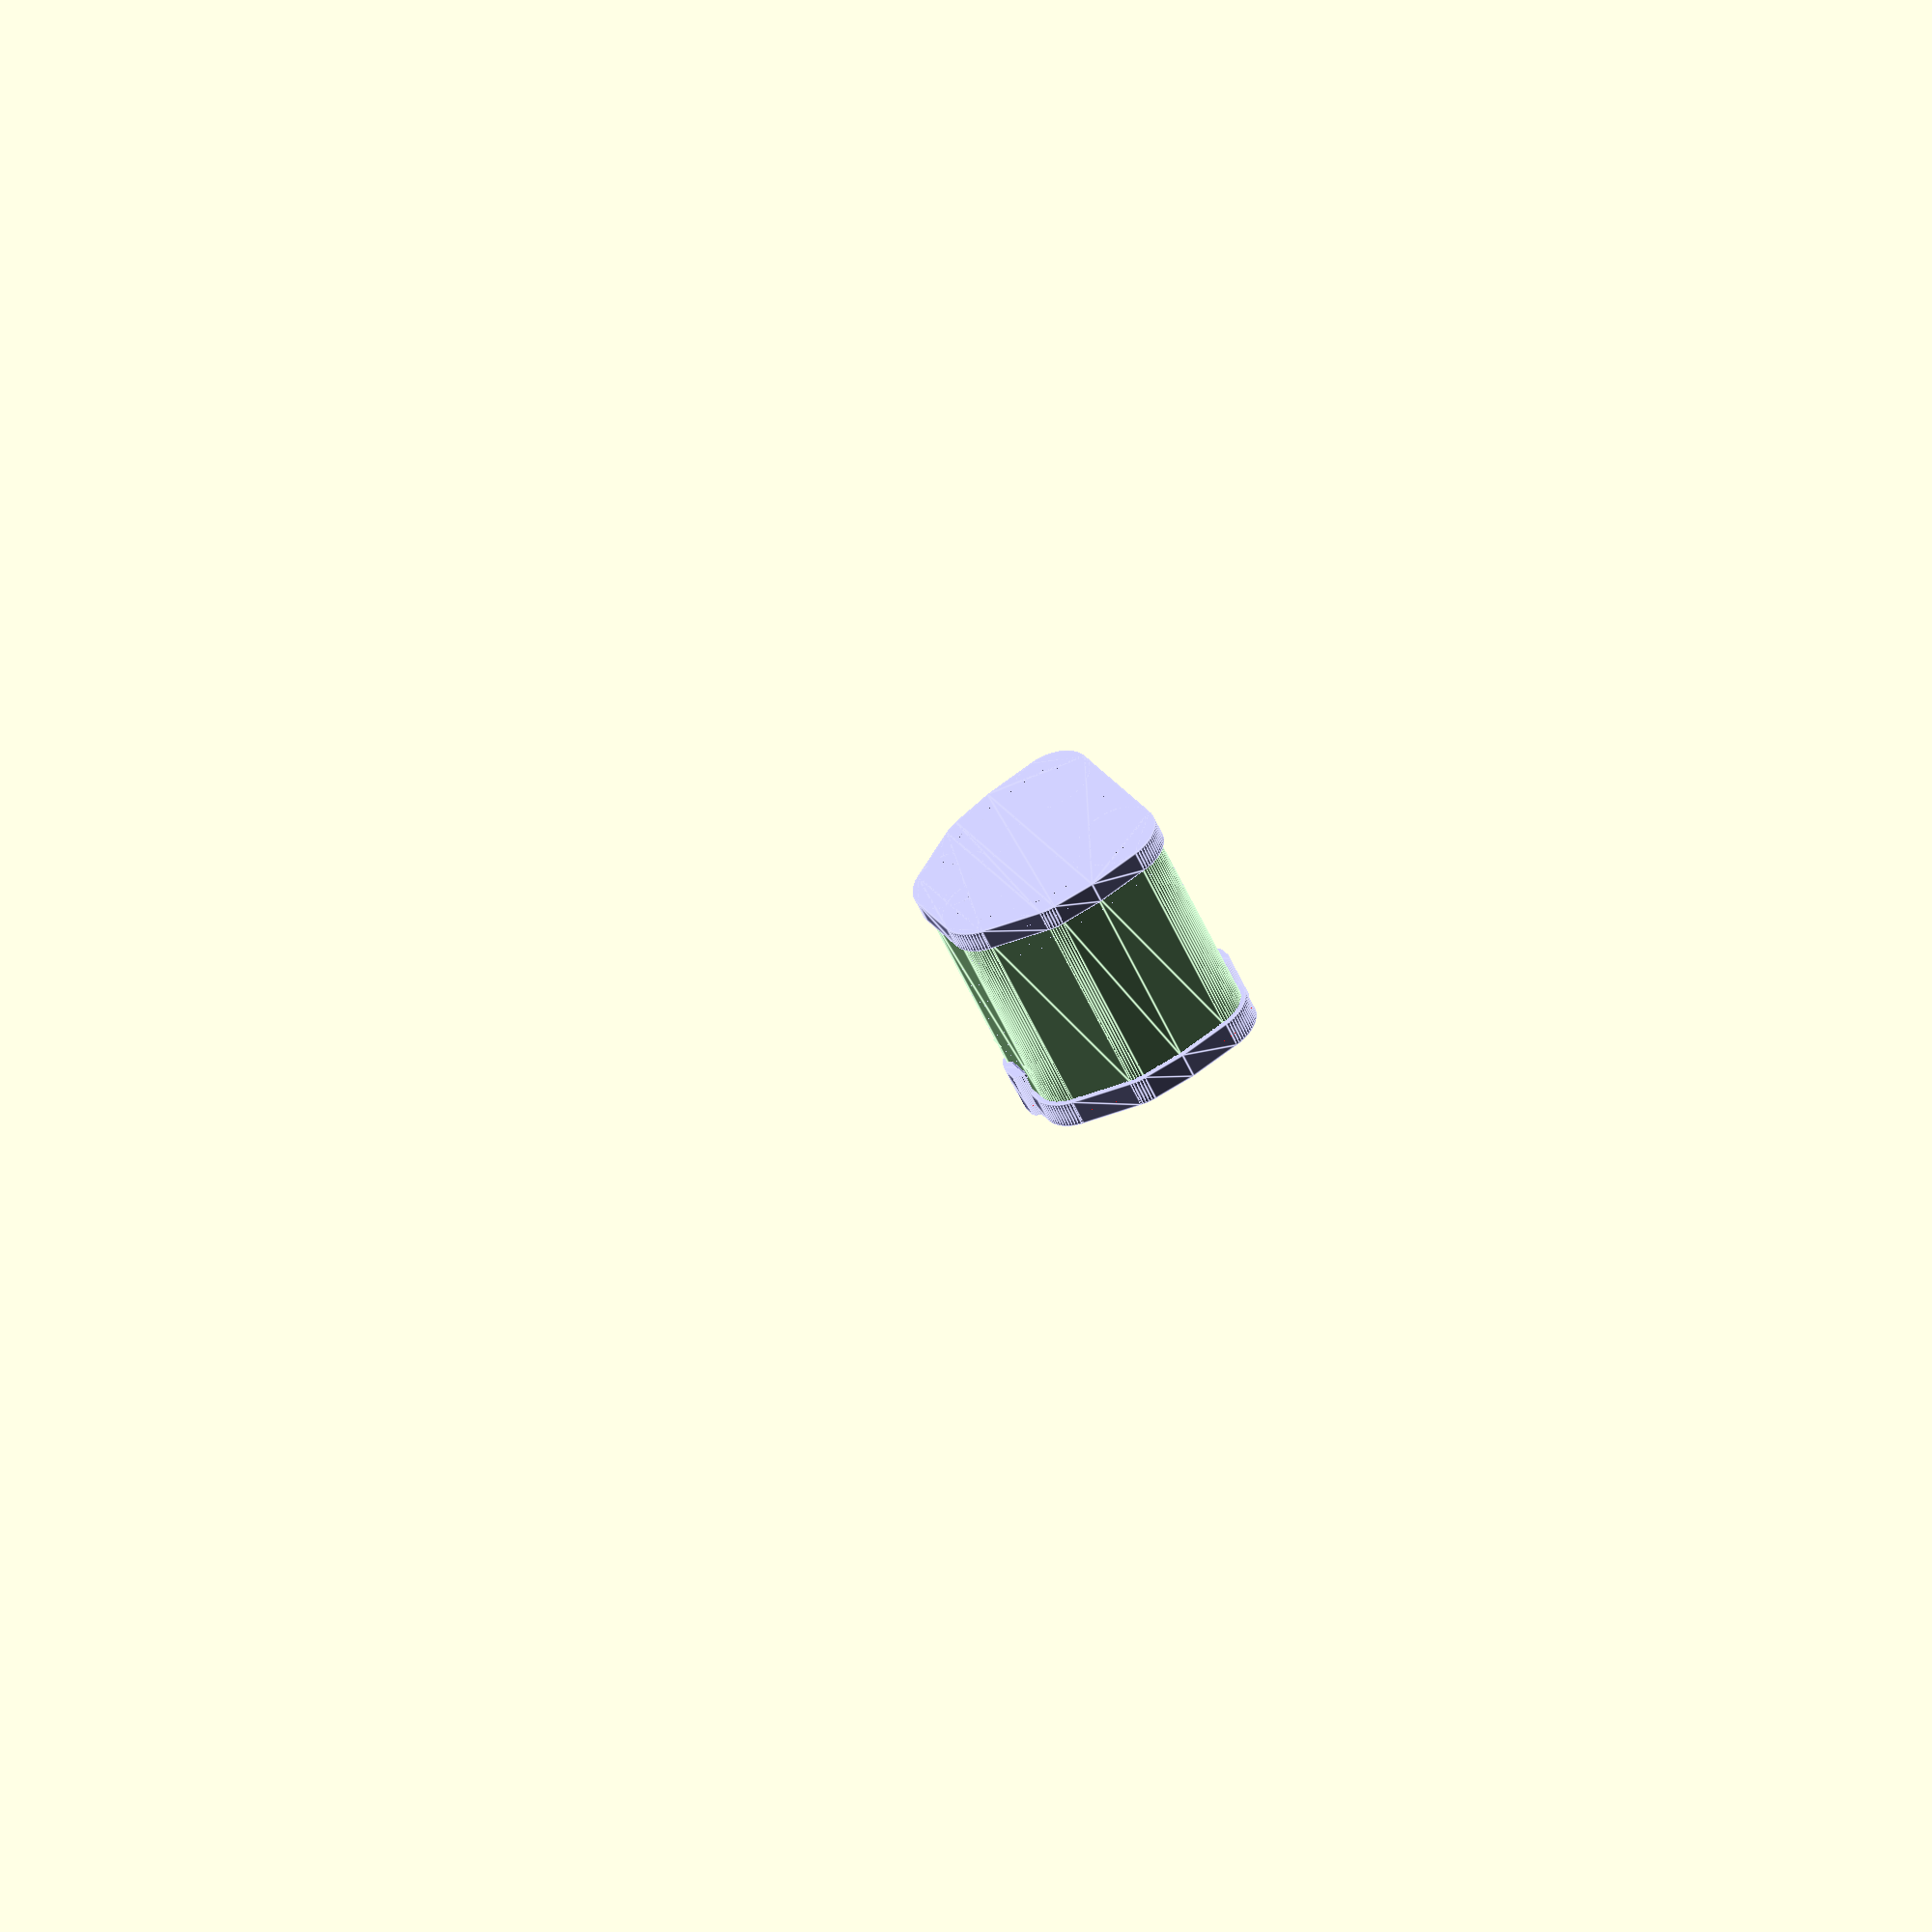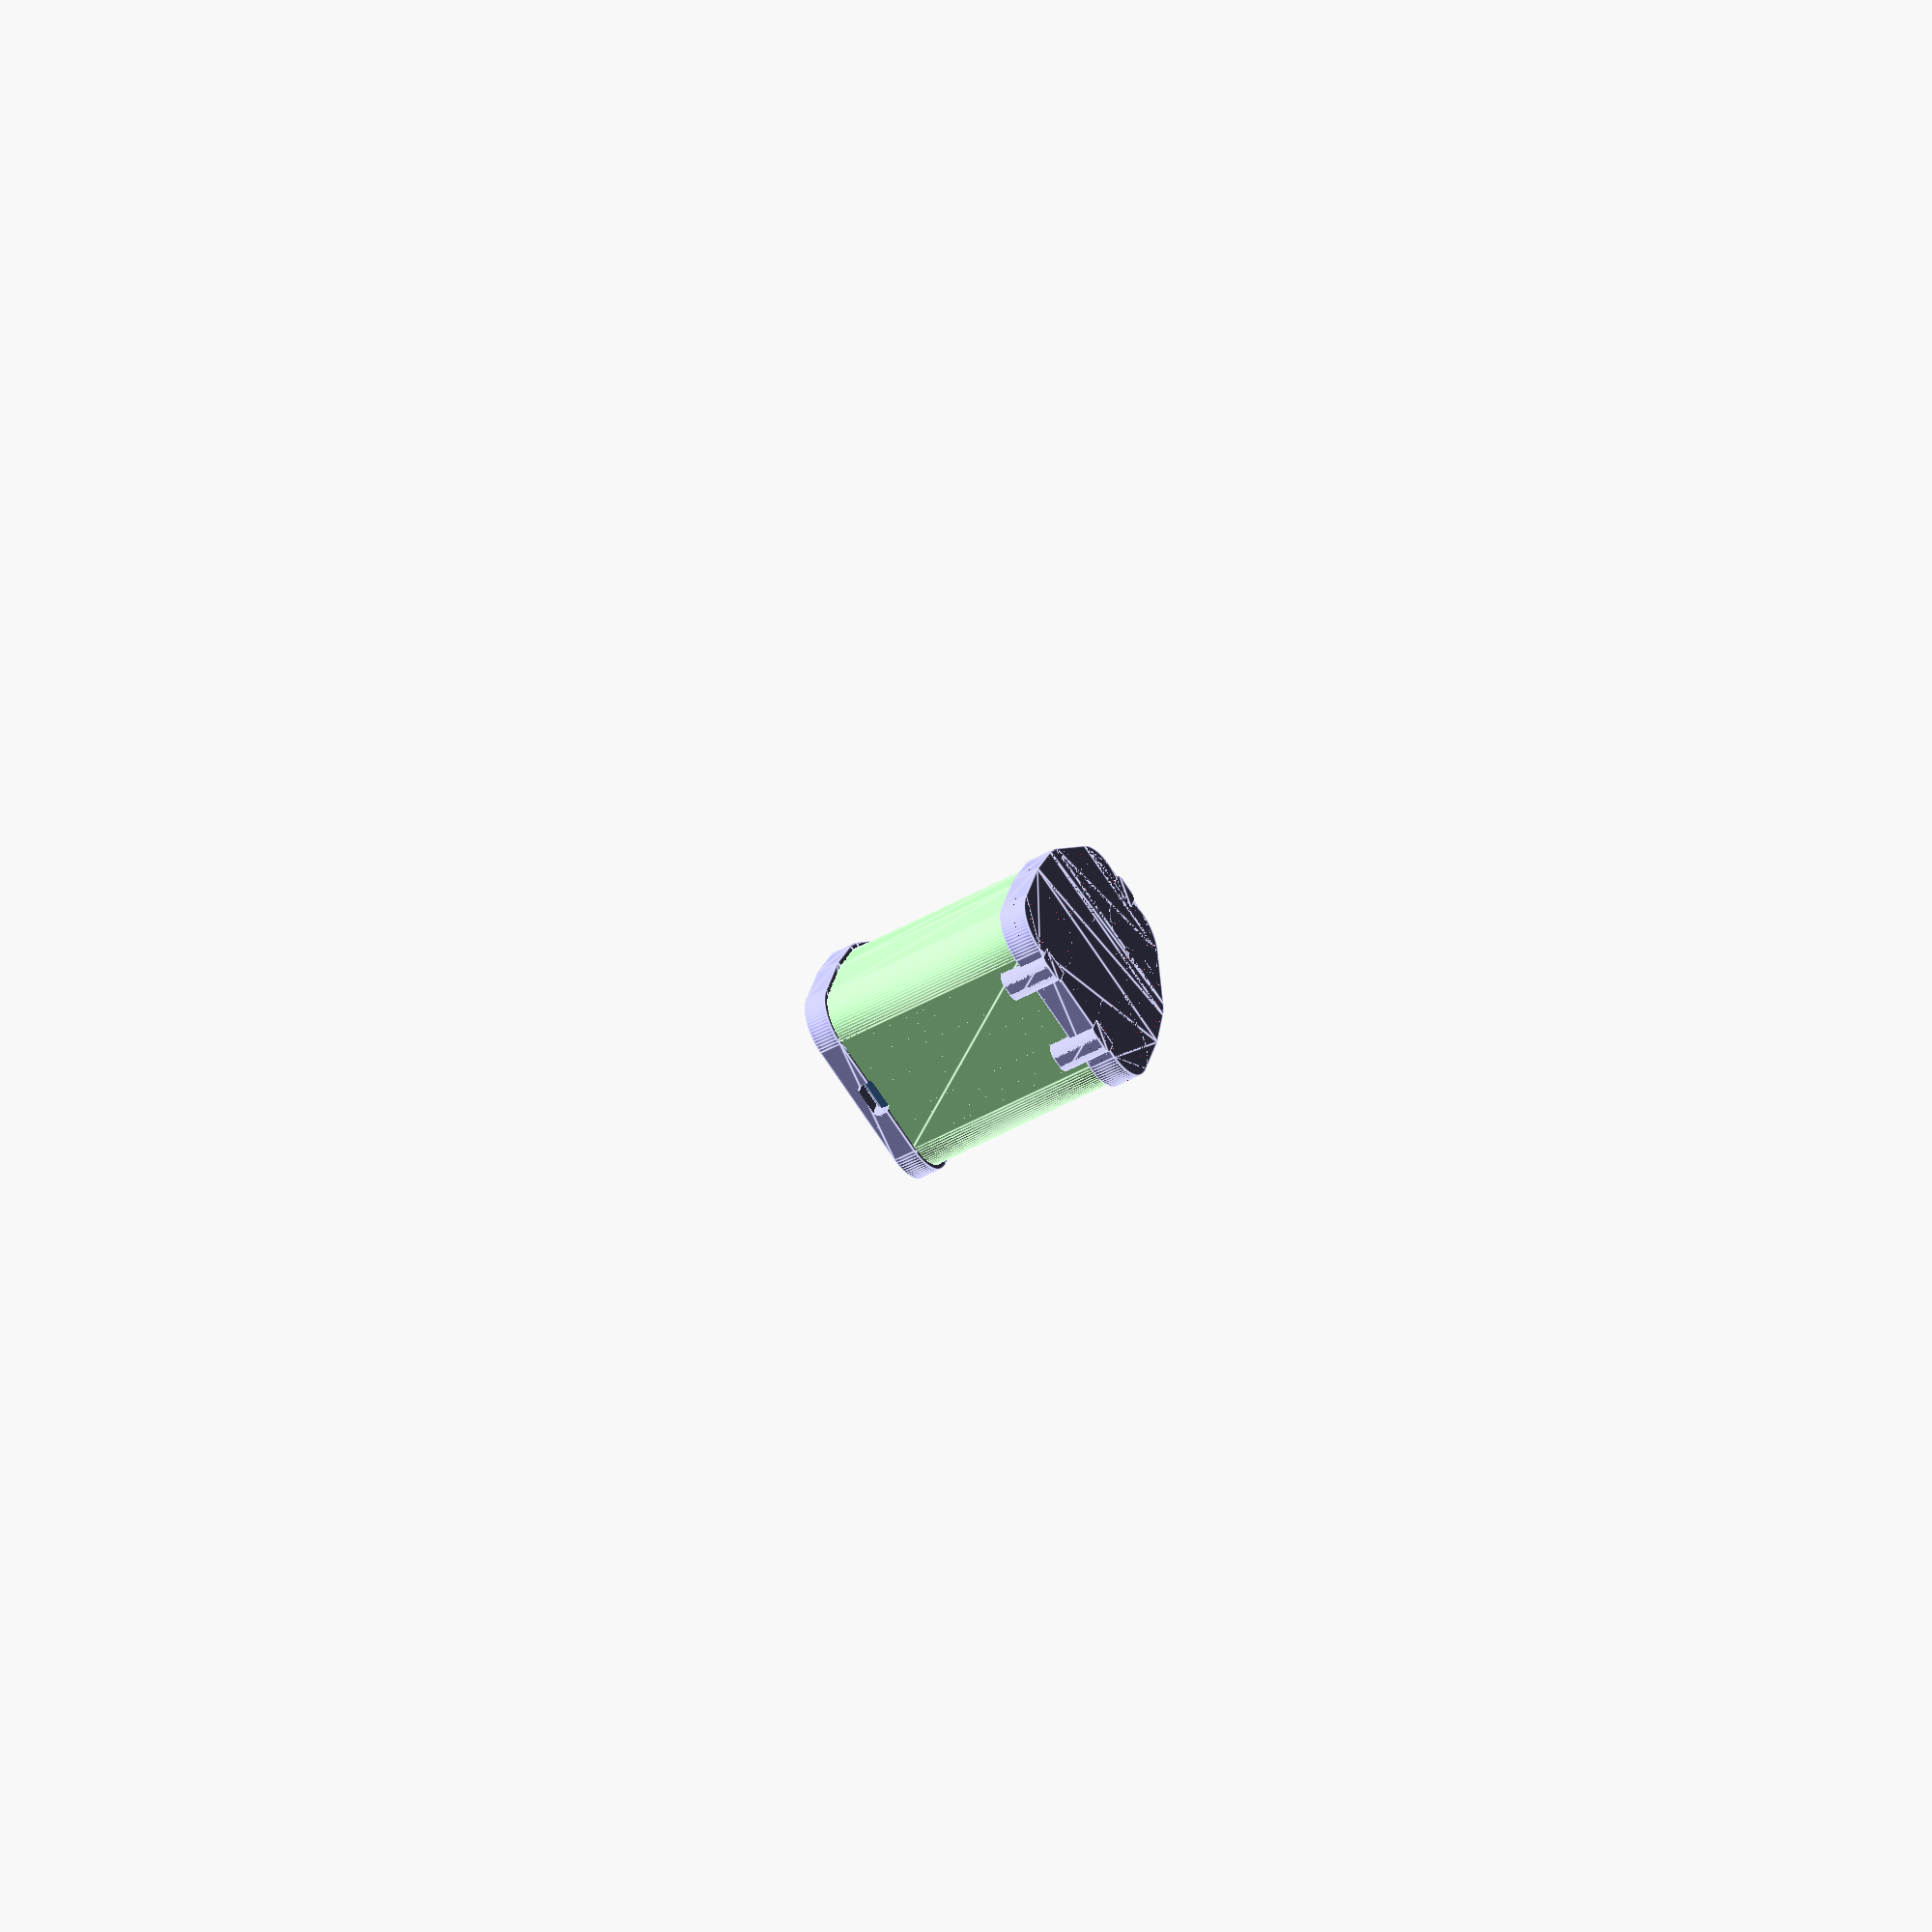
<openscad>
// electronics box dimensions
lz = 92;
ly = 71;
lx = 30;

// dimensions of my "18650" batteries. In practice they're closer to 18700.
d = 18.5;
h_bat = 70.5; // with the button top
h_body = 69.3;
d_button = 6.5;
gap_side = 0.5;
gap_h_bottom = 3;
gap_h_top = 5;
offset_top = 5;
offset_extra = 8;
thickness = 4;
int_thickness = 2.5;
inter_r = 2.5;
wire_x_offset = 2;
oring = 2;
oring_hfact = 2;

// attach mechanism
z_attach_offset = 2.5*thickness;
l_attach = 12;
w_attach = 4;
y_attach = 17;
gap = 0.2;
clip_offset = 0.4;

// wire hole size
w_hole = 14;
h_hole = 6;
fillet_hole = 2;

// O-ring protrusion
h_oring = 0.3;

// text params
font = "Liberation Sans";
text_size = 9;
text_depth = 0.2;

// connector params
spring_d = 12;
button_d = 9;
connector_depth = 0.5;
gap_bottom_bat = 1.2;

// precision params
$fn=80;
eps = 1e-3;


// useful dimensions
h = lz - gap_h_top - gap_h_bottom;
z_attach = h - z_attach_offset;
h_tot = h + gap_h_bottom;
r_tot = d/2 + thickness + gap_side;
spacing = d + thickness + 2*gap_side;
c1 = sqrt(3)/2;
c2 = 0.5;
x_spacing = spacing*c1;
y_spacing = spacing*c2;
extra_x = lx + thickness;
// just for displaying what it looks like
module Battery() {
    cylinder(h=h_body, d=d, $fn=80);
    translate([0, 0, h_body])
    cylinder(h=2*(h-h_body), d=d_button, $fn=80, center=true);
}

module BatteryHole() {
    dtot = d + 2*gap_side;
    cylinder(h=3*h, d=dtot, center=true);
}

// base shape, with an extra length dx
module DShape(r, l, dx) {
    ymax = ly/2 + thickness + r - r_tot;
    yc = ymax - r;
    theta0 = 9;
    union() {
        translate([r_tot, spacing, 0])
        cylinder(h=l, r=r);
        translate([r_tot, -spacing, 0])
        cylinder(h=l, r=r);
        translate([r_tot + x_spacing, y_spacing, 0])
        cylinder(h=l, r=r);
        translate([r_tot + x_spacing, -y_spacing, 0])
        cylinder(h=l, r=r);
        translate([r_tot - dx, yc, 0])
        cylinder(h=l, r=r);
        translate([r_tot - dx, -yc, 0])
        cylinder(h=l, r=r);
        linear_extrude(l)
        polygon([
            [r_tot-r-dx, -yc],
            [r_tot-r-dx, yc],
            [r_tot - dx, ymax],
            [0, ymax],
            [r_tot + r*sin(theta0), spacing + r*cos(theta0)],
            [r_tot + r*c2, spacing + r*c1],
            [r_tot + x_spacing + r*c2, y_spacing + r*c1],
            [r_tot + x_spacing + r, y_spacing],
            [r_tot + x_spacing + r, -y_spacing],
            [r_tot + x_spacing + r*c2, -y_spacing - r*c1],
            [r_tot + r*c2, -spacing - r*c1],
            [r_tot + r*sin(theta0), -spacing - r*cos(theta0)],
            [0, -ymax],
            [r_tot - dx, -ymax],
        ]);
    }
}

module TopGap() {
    c1 = sqrt(3)/2;
    c2 = 0.5;
    translate([0, 0, h-offset_top])
    linear_extrude(2*h)
    polygon([
        [r_tot - offset_extra, spacing],
        [r_tot - c1*offset_extra, spacing + c2*offset_extra],
        [r_tot + c2*offset_extra, spacing + c1*offset_extra],
        [r_tot + x_spacing + c1*offset_extra, y_spacing + c2*offset_extra],
        [r_tot + x_spacing + offset_extra, y_spacing],
        [r_tot + x_spacing + offset_extra, -y_spacing],
        [r_tot + x_spacing + c1*offset_extra, -y_spacing - c2*offset_extra],
        [r_tot + c2*offset_extra, -spacing - c1*offset_extra],
        [r_tot - c2*offset_extra, -spacing - c2*offset_extra],
        [r_tot - offset_extra, -spacing],
    ]);
}

module Oring(width) {
    r1 = d/2 + gap_side + thickness/2 + width/2;
    r2 = d/2 + gap_side + thickness/2 - width/2;
    h_top = h + oring_hfact*oring;
    h_bottom = h - h_oring;
    intersection() {
        translate([0, 0, h_bottom])
        difference() {
            DShape(r1, h, extra_x);
            translate([0, 0, -h/2])
            DShape(r2, 2*h, extra_x);
        }
        translate([-10*d, -10*d, -h])
        cube([20*d, 20*d, h + h_top]);
    }
}


module Fillet(r) {
    difference() {
        linear_extrude(3*h, center=true) square(2*r, center=true);
        union() {
            translate([r, r, 0])
            linear_extrude(4*h, center=true)
            circle(r, $fn=40);
            translate([r, -r, 0])
            linear_extrude(4*h, center=true)
            circle(r, $fn=40);
            translate([-r, -r, 0])
            linear_extrude(4*h, center=true)
            circle(r, $fn=40);
            translate([-r, r, 0])
            linear_extrude(4*h, center=true)
            circle(r, $fn=40);
        }
    }
};

module Text(l) {
    translate([0, -text_size/2, -text_depth])
	linear_extrude(height = 2*text_depth) {
		text(l, size=text_size, font=font, halign="center", valign="bottom");
	}
}

module AttachDip(l, x, y, z, flip) {
    translate([x, y-l/2, z])
    rotate([0, 45 - 180*flip + 180, 0])
    cube(l);
}

module LidSide(x, y, flip) {
    z0 = z_attach-thickness/3;
    offset = (1-2*flip)*clip_offset;
    translate([0, offset, 0])
    difference() {
        translate([x, y, z0 + clip_offset])
        rotate([0, 0, 180*flip])
        linear_extrude(h + gap_h_top + thickness - z0 - offset)
        polygon([[-l_attach/2, -thickness+eps], [l_attach/2, -thickness+eps], [l_attach/2, w_attach], [-l_attach/2, w_attach]]);
        translate([x+l_attach/2, y+(1-2*flip)*w_attach, 0]) Fillet(w_attach);
        translate([x-l_attach/2, y+(1-2*flip)*w_attach, 0]) Fillet(w_attach);
    }
}

// display +/- battery signs
module Polarities() {
    z_text = z_attach-1.5*thickness;
    translate([thickness - int_thickness, spacing, z_text])
    rotate([0, 0, -90])
    rotate([90, 0, 0])
    Text("+");
    translate([thickness - int_thickness, 0, z_text])
    rotate([0, 0, -90])
    rotate([90, 0, 0])
    Text("+");
    translate([thickness - int_thickness, -spacing, z_text])
    rotate([0, 0, -90])
    rotate([90, 0, 0])
    Text("−");
    translate([2*r_tot + x_spacing, -spacing/2, z_text])
    rotate([0, 0, 90])
    rotate([90, 0, 0])
    Text("+");
    translate([2*r_tot + x_spacing, spacing/2, z_text])
    rotate([0, 0, 90])
    rotate([90, 0, 0])
    Text("−");
}

module BatteryWall() {
    difference() {
        dtot = d + 2*gap_side + 2*int_thickness;
        translate([0, 0, h - h_bat])
        cylinder(h=h_bat, d=dtot);
        BatteryHole();
    }
}

module Box() {
    color([0.7, 1, 0.7])
    union() {
        difference() {
            union() {
                // outside wall
                difference() {
                    DShape(r_tot, h, extra_x);
                    translate([0, 0, -h/2])
                    DShape(r_tot - thickness, 2*h, extra_x);
                }
                translate([r_tot, spacing, 0])
                BatteryWall();
                translate([r_tot, -spacing, 0])
                BatteryWall();
                translate([r_tot, 0, 0])
                BatteryWall();
                translate([r_tot + x_spacing, y_spacing, 0])
                BatteryWall();
                translate([r_tot + x_spacing, -y_spacing, 0])
                BatteryWall();
            }
            //TopGap();
            WireHole();
            AttachDip(0.95*l_attach, -lx -thickness + 0.3*thickness + gap, y_attach, z_attach, 0);
            AttachDip(0.95*l_attach, -lx -thickness + 0.3*thickness + gap, -y_attach, z_attach, 0);
            AttachDip(0.95*l_attach, 2*r_tot + x_spacing - 0.3*thickness - gap, 0, z_attach, 1);
        }
        Polarities();
    }
}


module BottomConnectors() {
    h_connector = -gap_h_bottom - connector_depth;
    translate([r_tot, spacing, h_connector])
    cylinder(d=spring_d, h=thickness);
    translate([r_tot, 0, h_connector])
    cylinder(d=spring_d, h=thickness);
    translate([r_tot, -spacing, h_connector])
    cylinder(d=button_d, h=thickness);
    translate([r_tot + x_spacing, y_spacing, h_connector])
    cylinder(d=button_d, h=thickness);
    translate([r_tot + x_spacing, -y_spacing, h_connector])
    cylinder(d=spring_d, h=thickness);
}

module TopConnectors() {
    h_connector = h + gap_h_top - thickness + connector_depth;
    translate([r_tot, spacing, h_connector])
    cylinder(d=button_d, h=thickness);
    translate([r_tot, 0, h_connector])
    cylinder(d=button_d, h=thickness);
    translate([r_tot, -spacing, h_connector])
    cylinder(d=spring_d, h=thickness);
    translate([r_tot + x_spacing, y_spacing, h_connector])
    cylinder(d=spring_d, h=thickness);
    translate([r_tot + x_spacing, -y_spacing, h_connector])
    cylinder(d=button_d, h=thickness);
}

module WireHole() {
    difference() {
        translate([-lx, 0, h_hole/2 - gap_h_bottom])
        cube([4*thickness, w_hole, h_hole], center=true);
        translate([0, w_hole/2, h_hole/2])
        rotate([0, 90, 0])
        Fillet(fillet_hole);
        translate([0, w_hole/2, -h_hole/2])
        rotate([0, 90, 0])
        Fillet(fillet_hole);
        translate([0, -w_hole/2, h_hole/2])
        rotate([0, 90, 0])
        Fillet(fillet_hole);
        translate([0, -w_hole/2, -h_hole/2])
        rotate([0, 90, 0])
        Fillet(fillet_hole);
    }
}

module Lid() {
    color([0.7, 0.7, 1])
    union() {
        // main body
        difference() {
            // bulk
            translate([0, 0, h-thickness/2])
            DShape(r_tot + thickness/2, thickness + gap_h_top + thickness/2, extra_x);
            // main void
            DShape(r_tot - thickness, h + gap_h_top, extra_x);
            // border
            DShape(r_tot + gap, h, extra_x);
            // connectors shape
            TopConnectors();
            // place for O-ring to make it waterproof
            Oring(oring);
        }
        // clips
        difference() {
            union() {
                rotate([0, 0, 90])
                LidSide(y_attach, extra_x, 0);
                rotate([0, 0, 90])
                LidSide(-y_attach, extra_x, 0);
                translate([2*r_tot + x_spacing, 0, 0])
                rotate([0, 0, -90])
                LidSide(0, 0, 0);
            }
            DShape(r_tot + gap + clip_offset, h + gap_h_top, extra_x);
        }
        // clips teeth
        intersection() {
            AttachDip(0.95*l_attach, 0.3*thickness - extra_x - clip_offset, y_attach, z_attach + clip_offset, 0);
            rotate([0, 0, 90])
            LidSide(y_attach, extra_x, 0);
        }
        intersection() {
            AttachDip(0.95*l_attach, 0.3*thickness - extra_x - clip_offset, -y_attach, z_attach + clip_offset, 0);
            rotate([0, 0, 90])
            LidSide(-y_attach, extra_x, 0);
        }
        intersection() {
            AttachDip(0.95*l_attach, 2*r_tot + x_spacing - 0.3*thickness + clip_offset, 0, z_attach + clip_offset, 1);
            translate([2*r_tot + x_spacing, 0, 0])
            rotate([0, 0, -90])
            LidSide(0, 0, 0);
        }
    }
}

module Bottom() {
    h_extra = h - h_bat;
    z_extra = -gap_h_bottom - eps;
    color([0.7, 0.7, 1])
    union() {
        difference() {
            translate([0, 0, -thickness - gap_h_bottom])
            DShape(r_tot + thickness/2, 1.5*thickness + gap_h_bottom, extra_x);
            // main hole
            translate([0, 0, -gap_h_bottom])
            DShape(r_tot - thickness, thickness + gap_h_bottom, extra_x);
            // border
            DShape(r_tot + gap, thickness + gap_h_bottom, extra_x);
            // hole for I/O wires
            WireHole();
        }
        difference() {
            intersection() {
                translate([thickness, -lz, z_extra])
                cube([3*lz, 3*lz, h_extra]);
                translate([0, 0, -lz])
                DShape(r_tot - thickness - gap_bottom_bat, 3*lz, extra_x);
            }
            // connectors location
            translate([0, 0, h_extra])
            BottomConnectors();
        }
    }
}

// actual O ring, printed in flexible plastic
module OringFill() {
    color([1, 0, 0])
    Oring(oring - 2*gap);
}

Box();
Lid();
Bottom();
OringFill();
translate([-lx/2+1, 0, lz/2-gap_h_bottom])
cube([lx, ly, lz], center=true);

</openscad>
<views>
elev=230.4 azim=210.4 roll=337.8 proj=o view=edges
elev=41.6 azim=291.4 roll=305.3 proj=o view=edges
</views>
